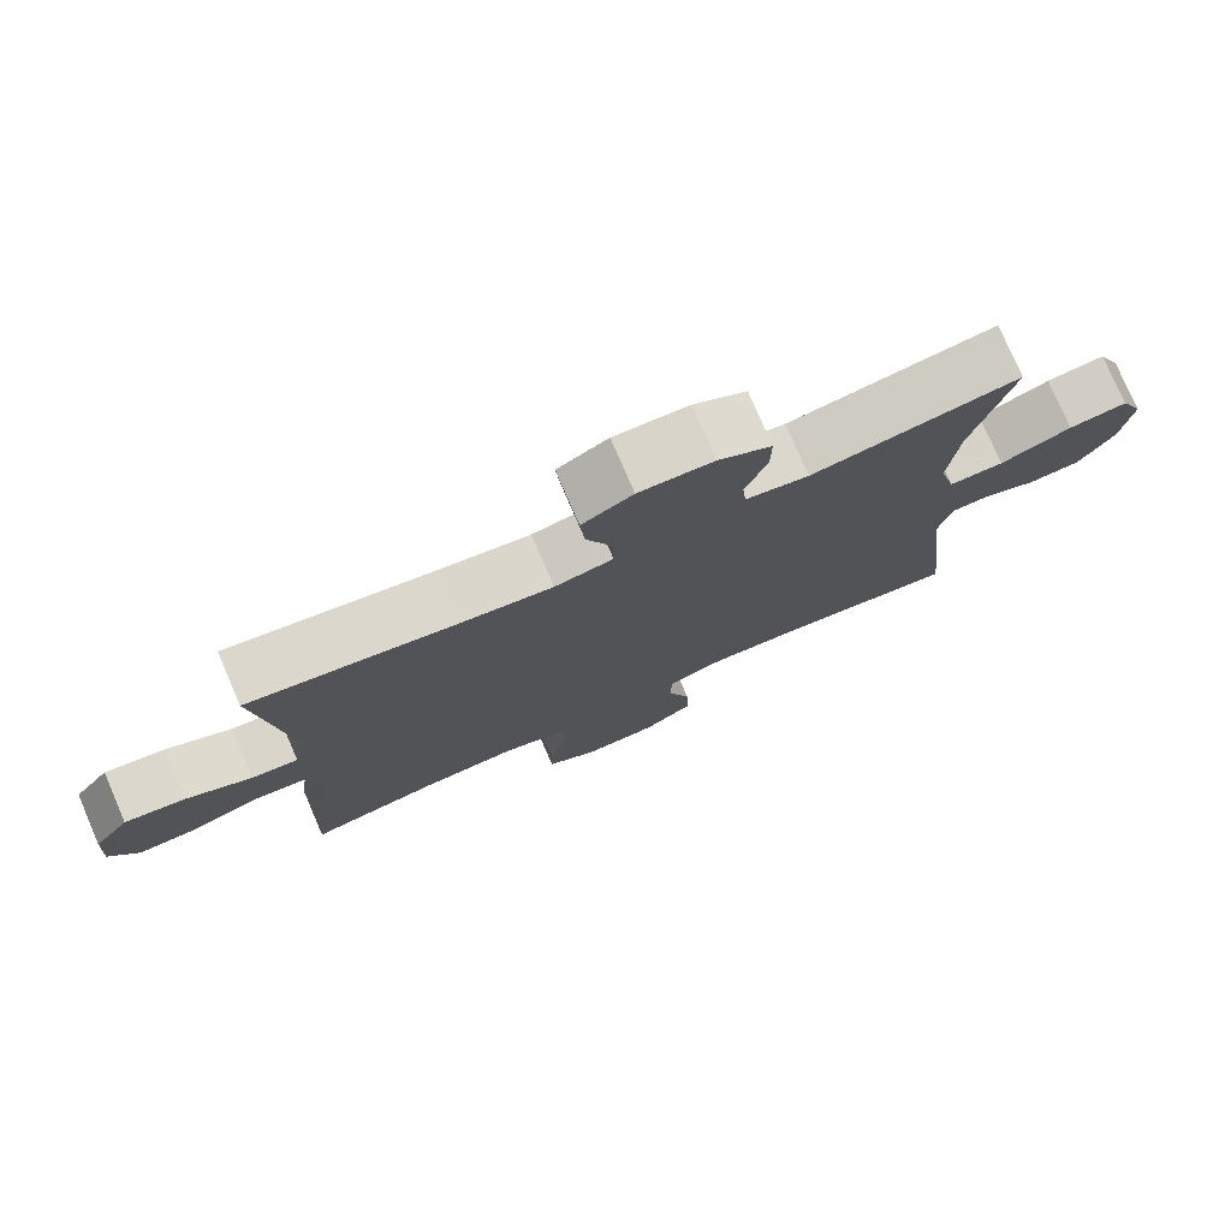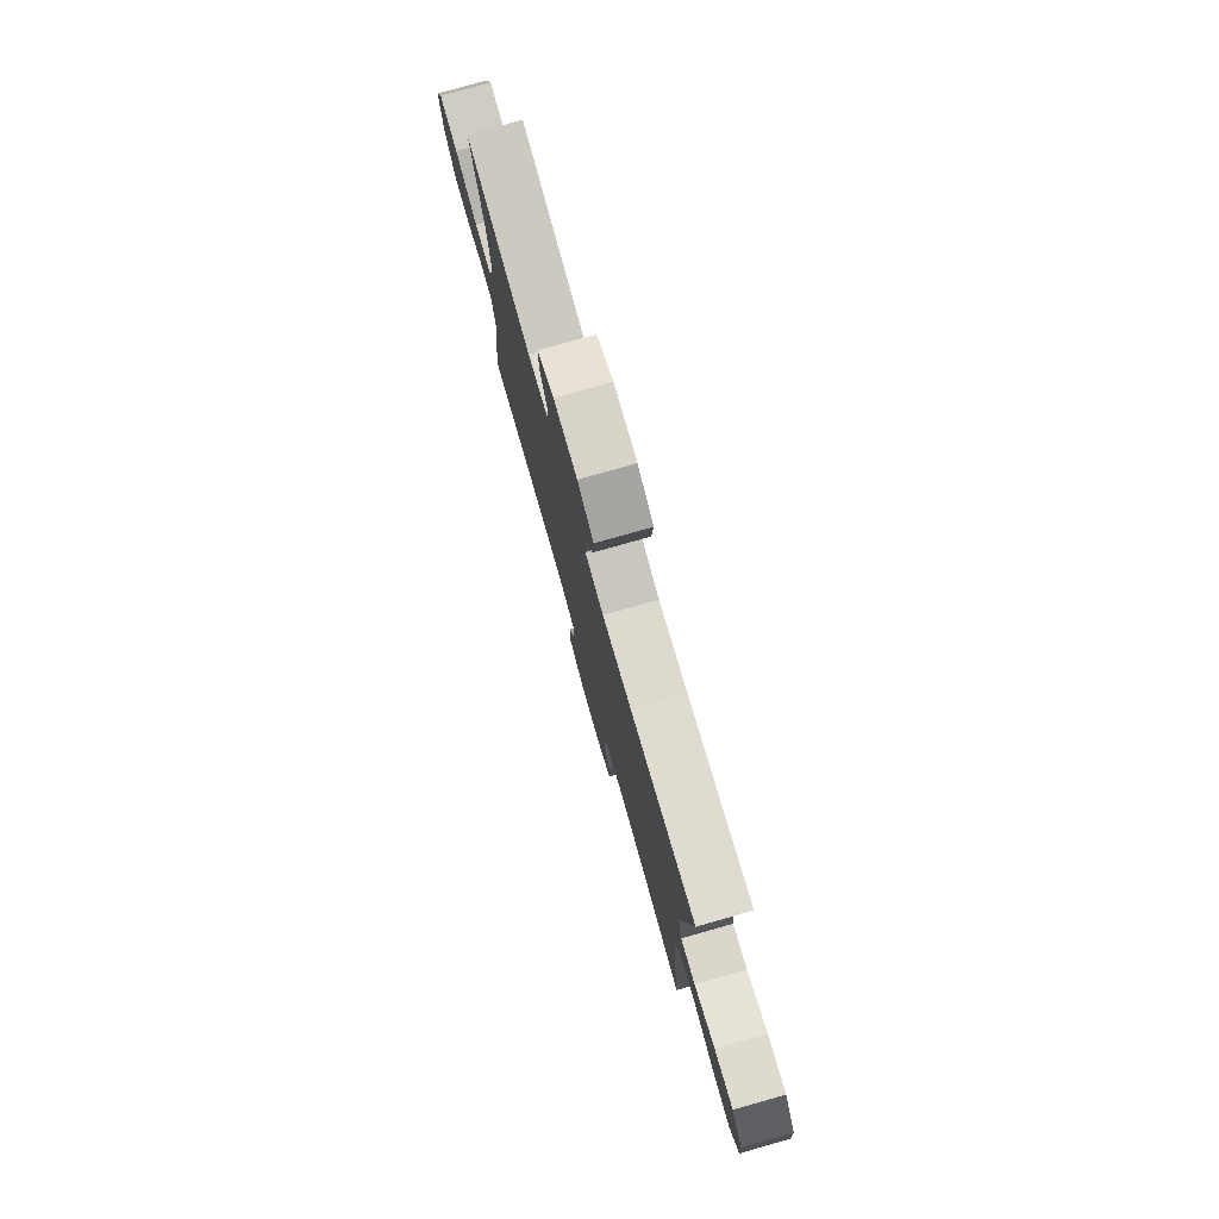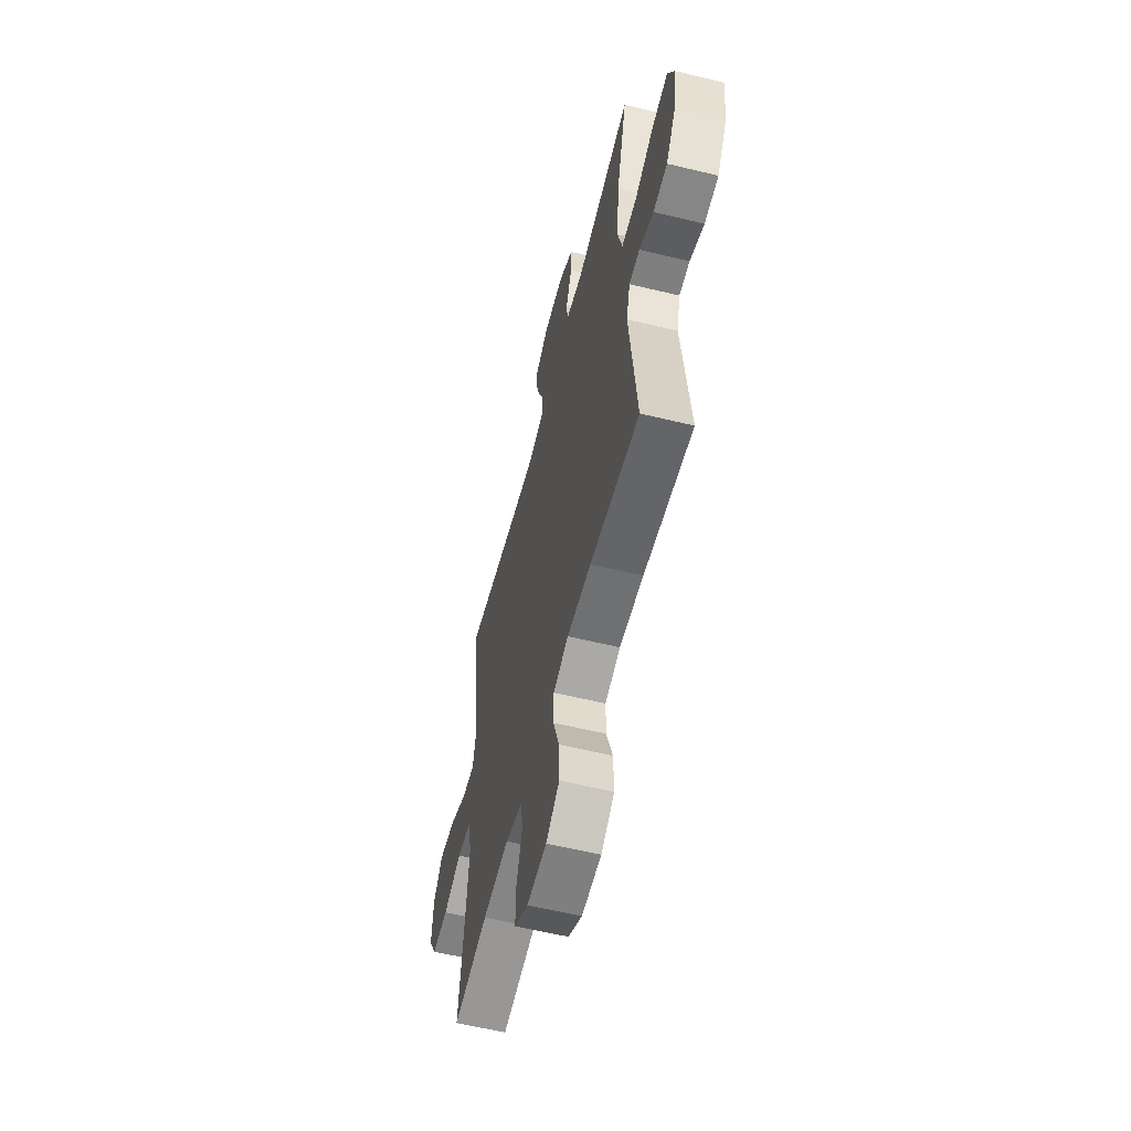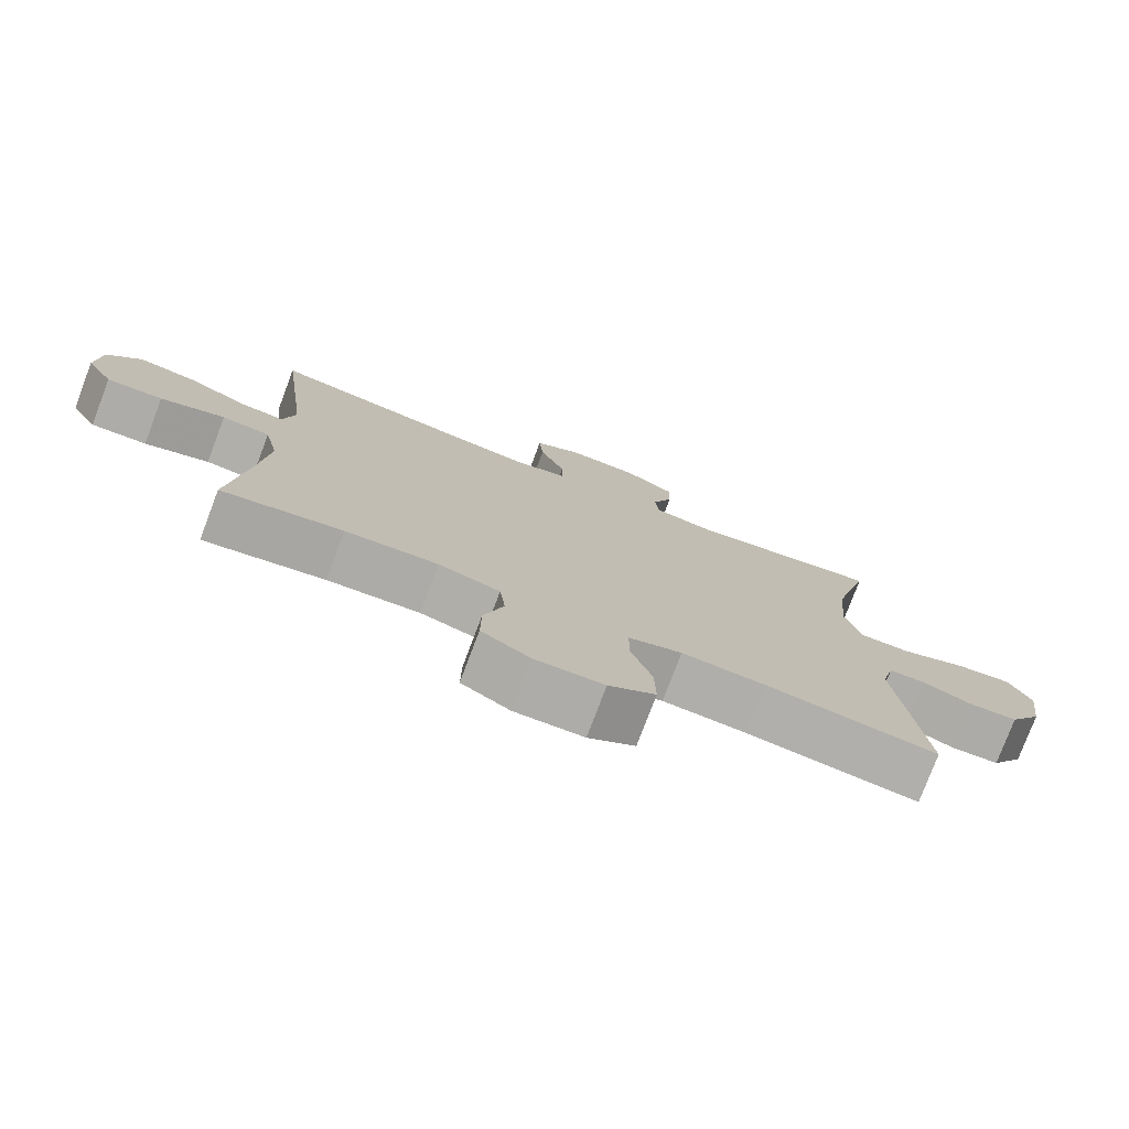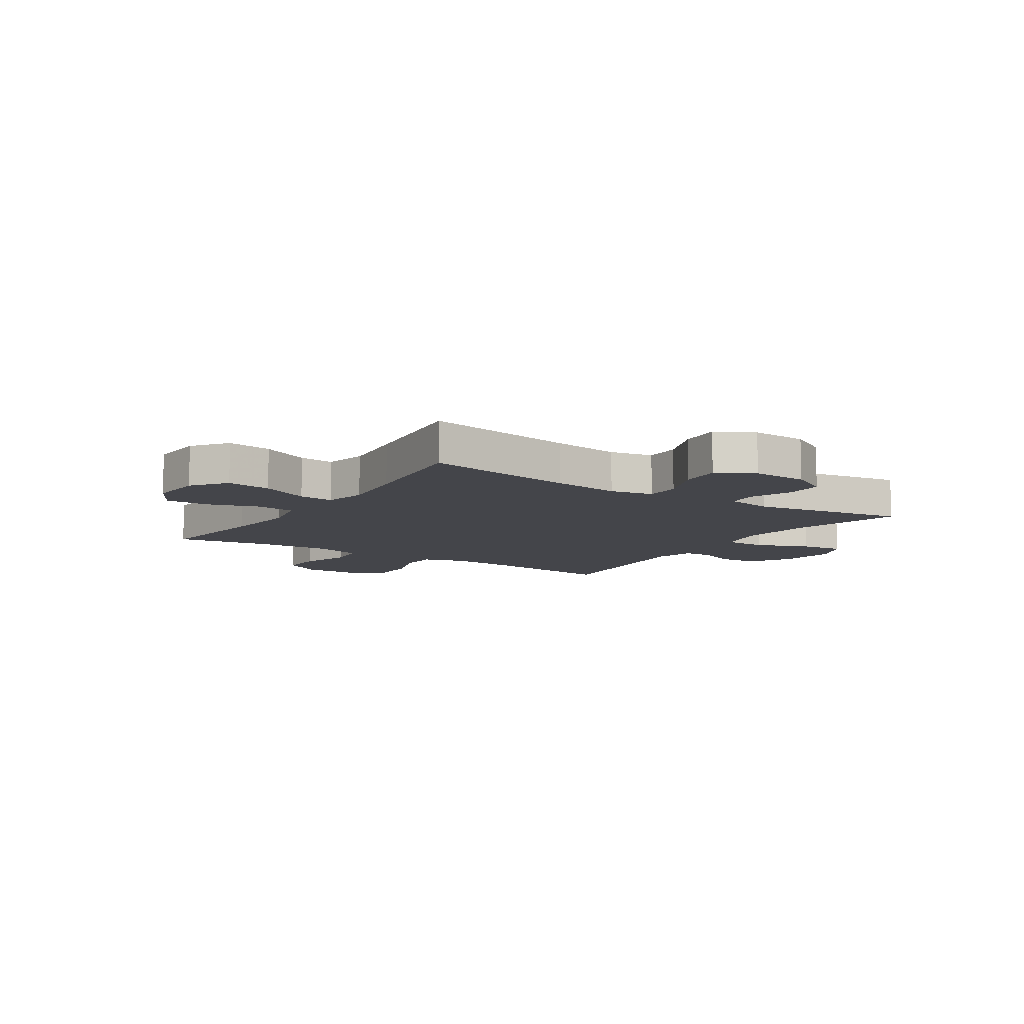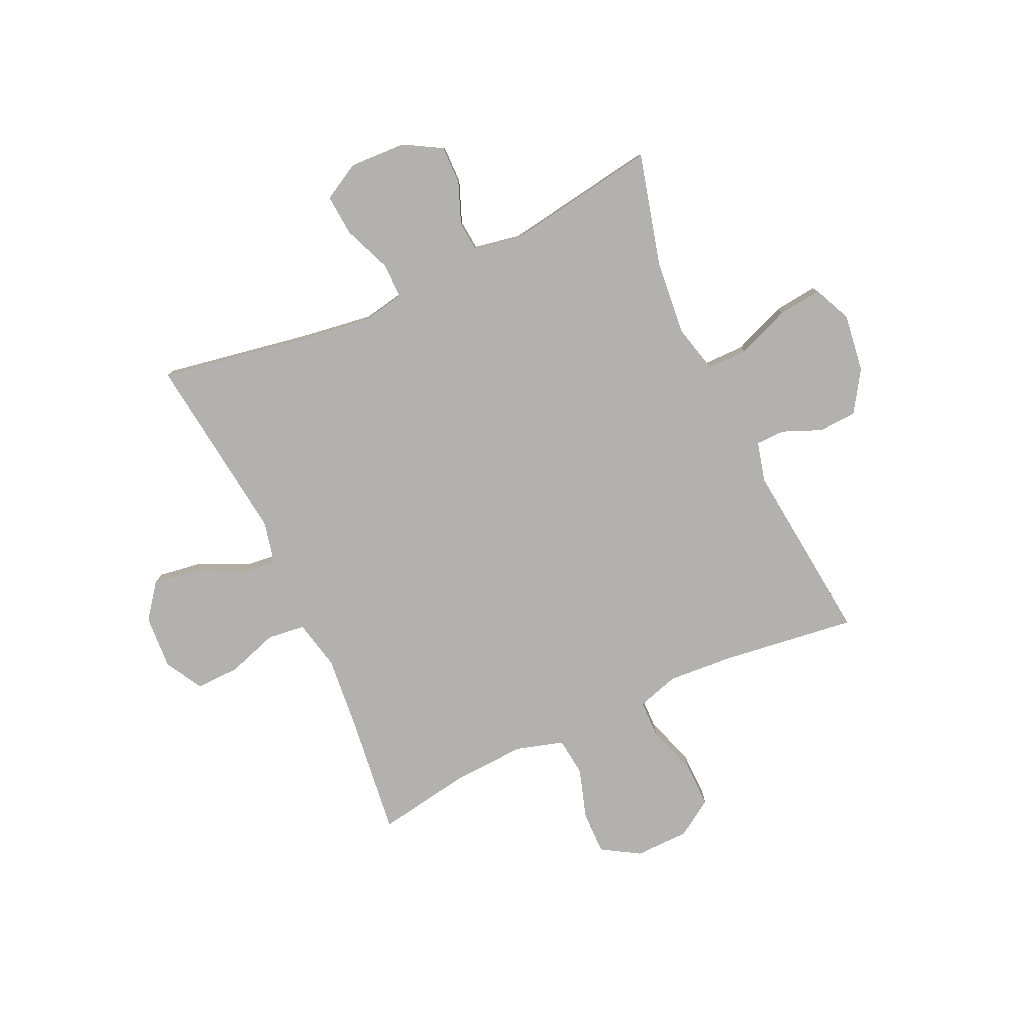
<metadata>
{"format":"obj","ext":"obj","renderer":"f3d","projection":"perspective","resolution":1024,"background":"white","views":[{"elev":77.3,"azim":-23.4,"up":"+Z"},{"elev":78.6,"azim":-105.8,"up":"+Z"},{"elev":-58.7,"azim":75.9,"up":"+Z"},{"elev":-77.2,"azim":-20.7,"up":"+Z"},{"elev":-9.3,"azim":-33.2,"up":"+Y"},{"elev":-79.3,"azim":24.7,"up":"+Y"}]}
</metadata>
<code>
v -0.5 0.07 -0.5
v -0.474 0.07 -0.284
v -0.461 0.07 -0.149
v -0.481 0.07 -0.059
v -0.549 0.07 -0.051
v -0.64 0.07 -0.081
v -0.719 0.07 -0.083
v -0.757 0.07 -0.016
v -0.751 0.07 0.081
v -0.704 0.07 0.143
v -0.624 0.07 0.131
v -0.537 0.07 0.089
v -0.475 0.07 0.083
v -0.458 0.07 0.159
v -0.473 0.07 0.282
v -0.5 0.07 0.5
v -0.228 0.07 0.453
v -0.106 0.07 0.436
v -0.029 0.07 0.451
v -0.029 0.07 0.514
v -0.064 0.07 0.6
v -0.07 0.07 0.674
v -0.003 0.07 0.711
v 0.096 0.07 0.707
v 0.166 0.07 0.667
v 0.165 0.07 0.599
v 0.136 0.07 0.525
v 0.141 0.07 0.471
v 0.225 0.07 0.456
v 0.5 0.07 0.5
v 0.448 0.07 0.298
v 0.435 0.07 0.163
v 0.457 0.07 0.077
v 0.53 0.07 0.077
v 0.625 0.07 0.115
v 0.703 0.07 0.124
v 0.734 0.07 0.056
v 0.72 0.07 -0.048
v 0.673 0.07 -0.122
v 0.604 0.07 -0.126
v 0.534 0.07 -0.097
v 0.482 0.07 -0.098
v 0.464 0.07 -0.17
v 0.5 0.07 -0.5
v 0.258 0.07 -0.469
v 0.14 0.07 -0.461
v 0.065 0.07 -0.484
v 0.064 0.07 -0.552
v 0.094 0.07 -0.642
v 0.096 0.07 -0.722
v 0.03 0.07 -0.765
v -0.067 0.07 -0.767
v -0.135 0.07 -0.726
v -0.134 0.07 -0.648
v -0.106 0.07 -0.558
v -0.114 0.07 -0.489
v -0.2 0.07 -0.464
v -0.33 0.07 -0.471
v -0.5 0 -0.5
v -0.474 0 -0.284
v -0.461 0 -0.149
v -0.481 0 -0.059
v -0.549 0 -0.051
v -0.64 0 -0.081
v -0.719 0 -0.083
v -0.757 0 -0.016
v -0.751 0 0.081
v -0.704 0 0.143
v -0.624 0 0.131
v -0.537 0 0.089
v -0.475 0 0.083
v -0.458 0 0.159
v -0.473 0 0.282
v -0.5 0 0.5
v -0.228 0 0.453
v -0.106 0 0.436
v -0.029 0 0.451
v -0.029 0 0.514
v -0.064 0 0.6
v -0.07 0 0.674
v -0.003 0 0.711
v 0.096 0 0.707
v 0.166 0 0.667
v 0.165 0 0.599
v 0.136 0 0.525
v 0.141 0 0.471
v 0.225 0 0.456
v 0.5 0 0.5
v 0.448 0 0.298
v 0.435 0 0.163
v 0.457 0 0.077
v 0.53 0 0.077
v 0.625 0 0.115
v 0.703 0 0.124
v 0.734 0 0.056
v 0.72 0 -0.048
v 0.673 0 -0.122
v 0.604 0 -0.126
v 0.534 0 -0.097
v 0.482 0 -0.098
v 0.464 0 -0.17
v 0.5 0 -0.5
v 0.258 0 -0.469
v 0.14 0 -0.461
v 0.065 0 -0.484
v 0.064 0 -0.552
v 0.094 0 -0.642
v 0.096 0 -0.722
v 0.03 0 -0.765
v -0.067 0 -0.767
v -0.135 0 -0.726
v -0.134 0 -0.648
v -0.106 0 -0.558
v -0.114 0 -0.489
v -0.2 0 -0.464
v -0.33 0 -0.471
f 52 53 54 55
f 52 55 56
f 51 52 56
f 48 49 50 51
f 47 48 51 56
f 46 47 56 57
f 43 44 45
f 42 43 45 46
f 38 39 40 41
f 38 41 42
f 37 38 42
f 34 35 36 37
f 33 34 37 42
f 32 33 42 46
f 29 30 31
f 28 29 31 32
f 24 25 26 27
f 24 27 28
f 23 24 28
f 20 21 22 23
f 19 20 23 28
f 18 19 28 32
f 15 16 17
f 14 15 17 18
f 13 14 18 32
f 9 10 11 12
f 9 12 13
f 8 9 13
f 5 6 7 8
f 4 5 8 13
f 3 4 13 32
f 58 1 2
f 57 58 2 3
f 3 32 46 57
f 113 112 111 110
f 114 113 110
f 114 110 109
f 109 108 107 106
f 114 109 106 105
f 115 114 105 104
f 103 102 101
f 104 103 101 100
f 99 98 97 96
f 100 99 96
f 100 96 95
f 95 94 93 92
f 100 95 92 91
f 104 100 91 90
f 89 88 87
f 90 89 87 86
f 85 84 83 82
f 86 85 82
f 86 82 81
f 81 80 79 78
f 86 81 78 77
f 90 86 77 76
f 75 74 73
f 76 75 73 72
f 90 76 72 71
f 70 69 68 67
f 71 70 67
f 71 67 66
f 66 65 64 63
f 71 66 63 62
f 90 71 62 61
f 60 59 116
f 61 60 116 115
f 115 104 90 61
f 1 59 60 2
f 2 60 61 3
f 3 61 62 4
f 4 62 63 5
f 5 63 64 6
f 6 64 65 7
f 7 65 66 8
f 8 66 67 9
f 9 67 68 10
f 10 68 69 11
f 11 69 70 12
f 12 70 71 13
f 13 71 72 14
f 14 72 73 15
f 15 73 74 16
f 16 74 75 17
f 17 75 76 18
f 18 76 77 19
f 19 77 78 20
f 20 78 79 21
f 21 79 80 22
f 22 80 81 23
f 23 81 82 24
f 24 82 83 25
f 25 83 84 26
f 26 84 85 27
f 27 85 86 28
f 28 86 87 29
f 29 87 88 30
f 30 88 89 31
f 31 89 90 32
f 32 90 91 33
f 33 91 92 34
f 34 92 93 35
f 35 93 94 36
f 36 94 95 37
f 37 95 96 38
f 38 96 97 39
f 39 97 98 40
f 40 98 99 41
f 41 99 100 42
f 42 100 101 43
f 43 101 102 44
f 44 102 103 45
f 45 103 104 46
f 46 104 105 47
f 47 105 106 48
f 48 106 107 49
f 49 107 108 50
f 50 108 109 51
f 51 109 110 52
f 52 110 111 53
f 53 111 112 54
f 54 112 113 55
f 55 113 114 56
f 56 114 115 57
f 57 115 116 58
f 58 116 59 1

</code>
